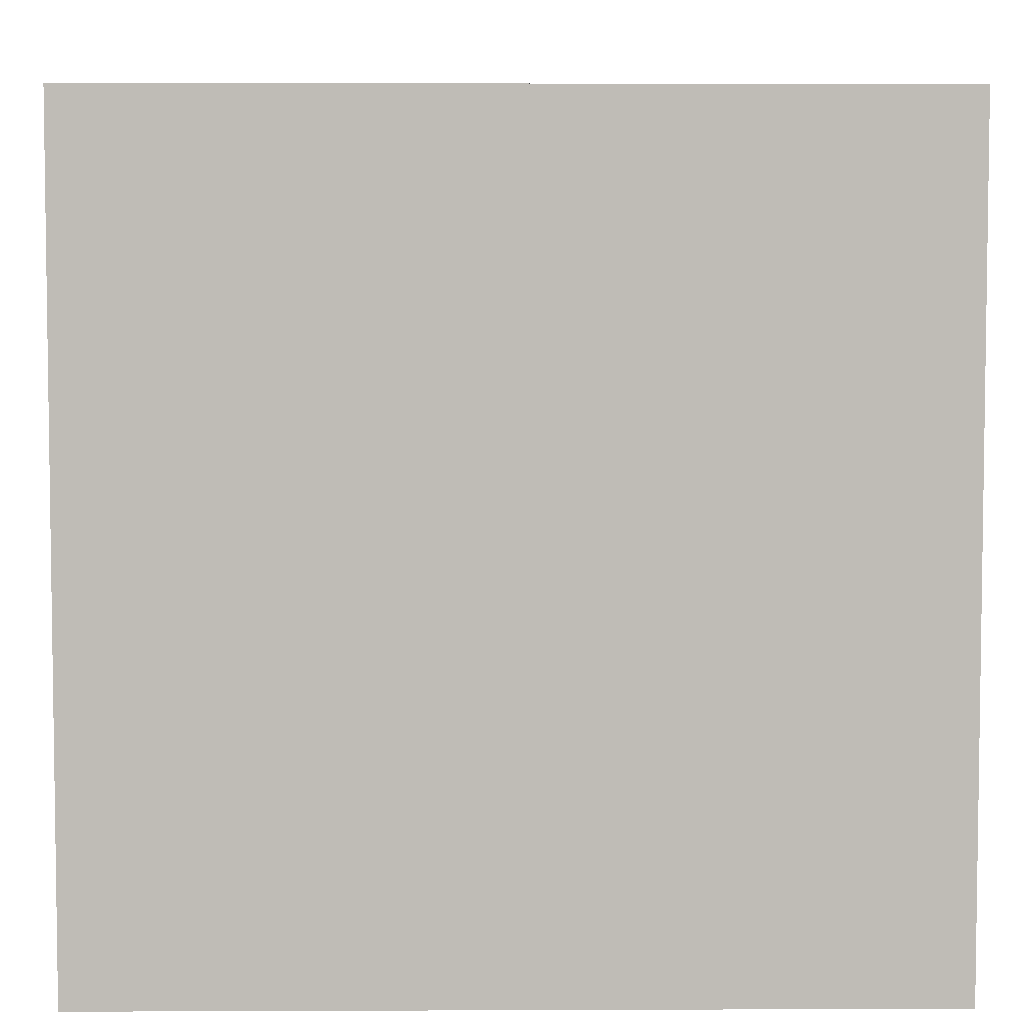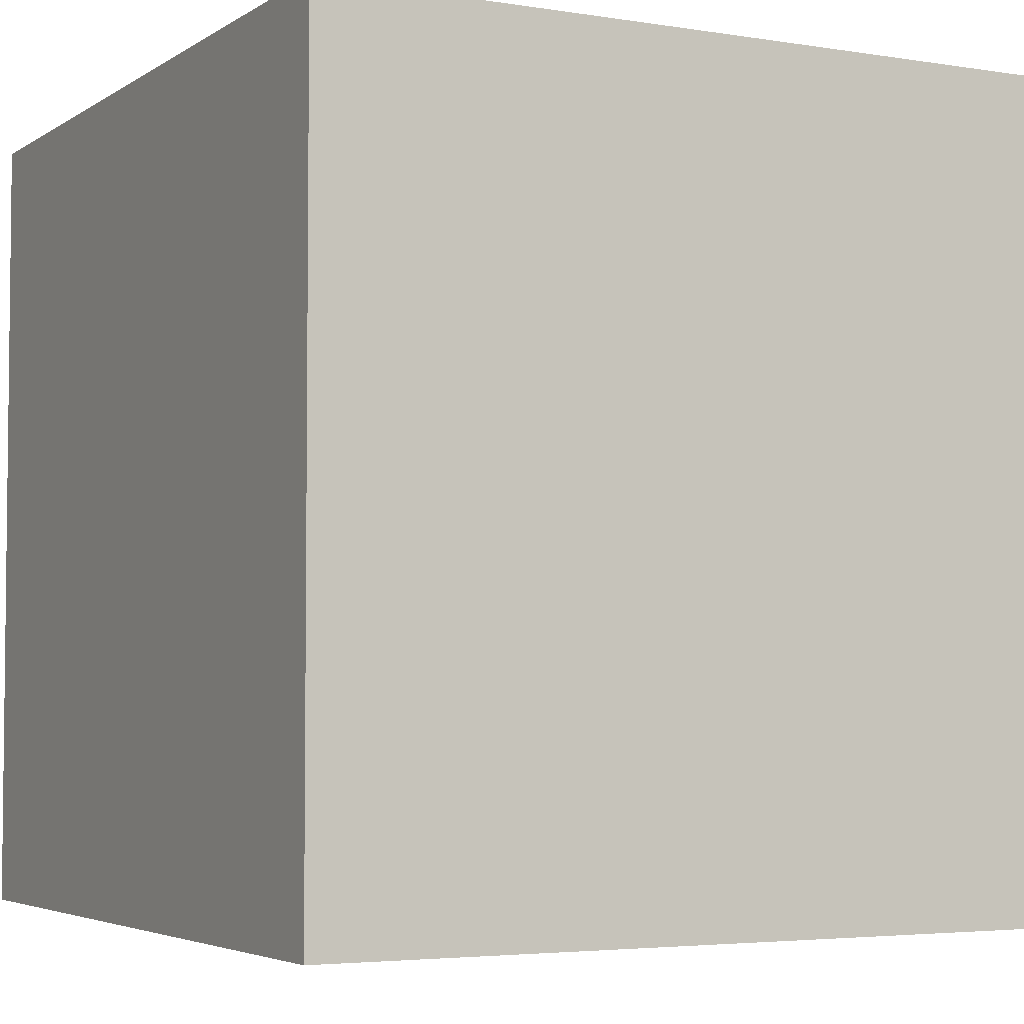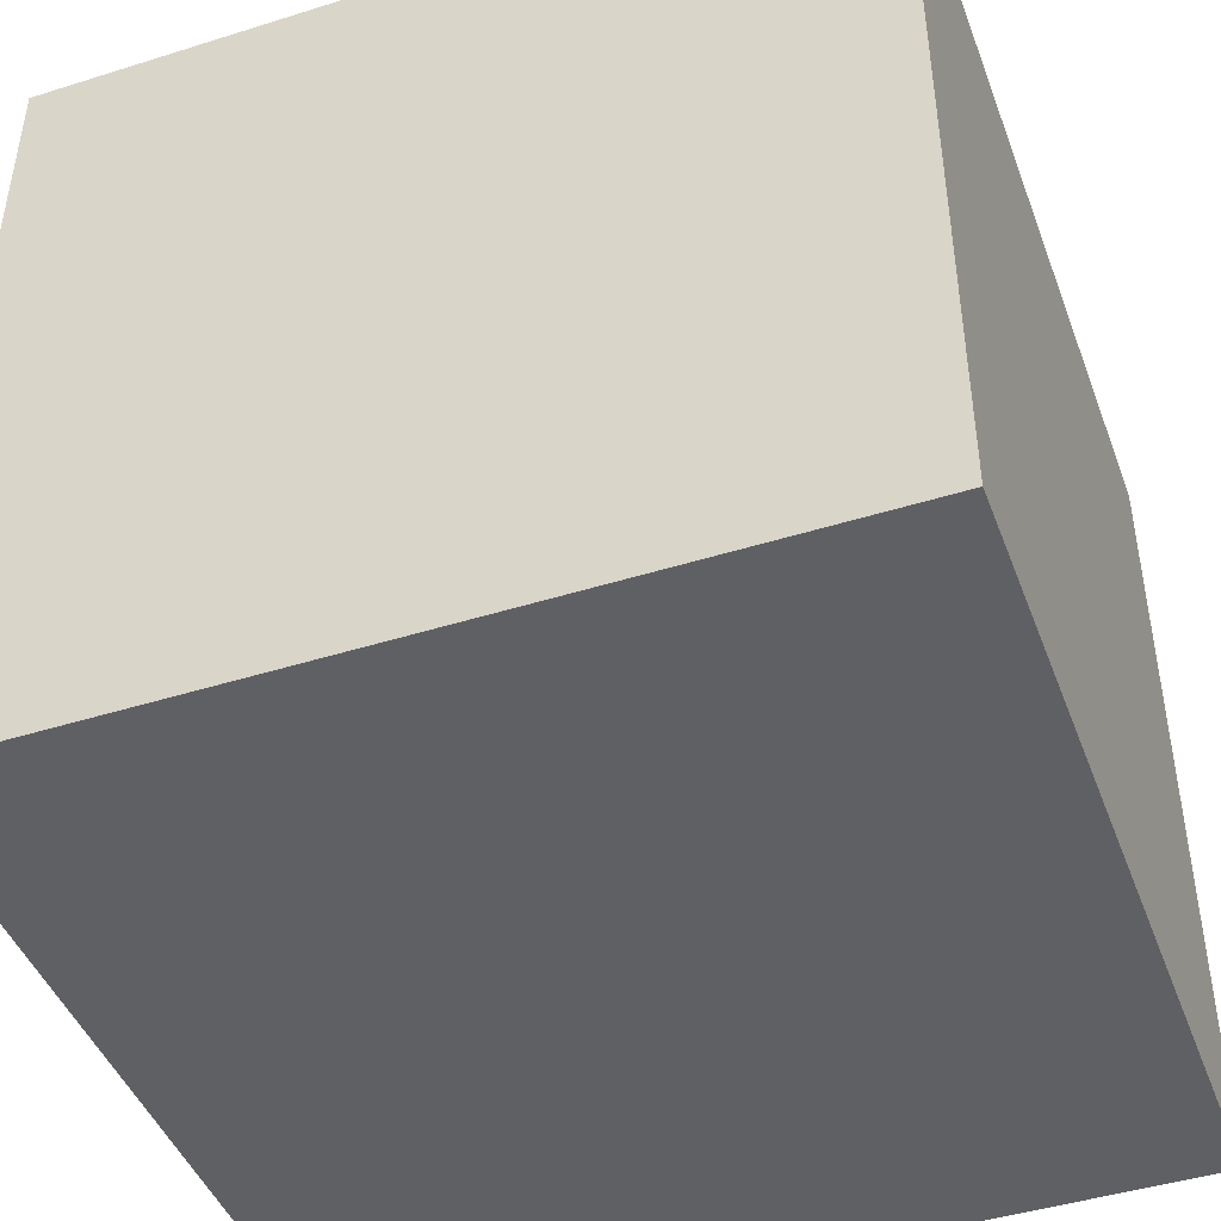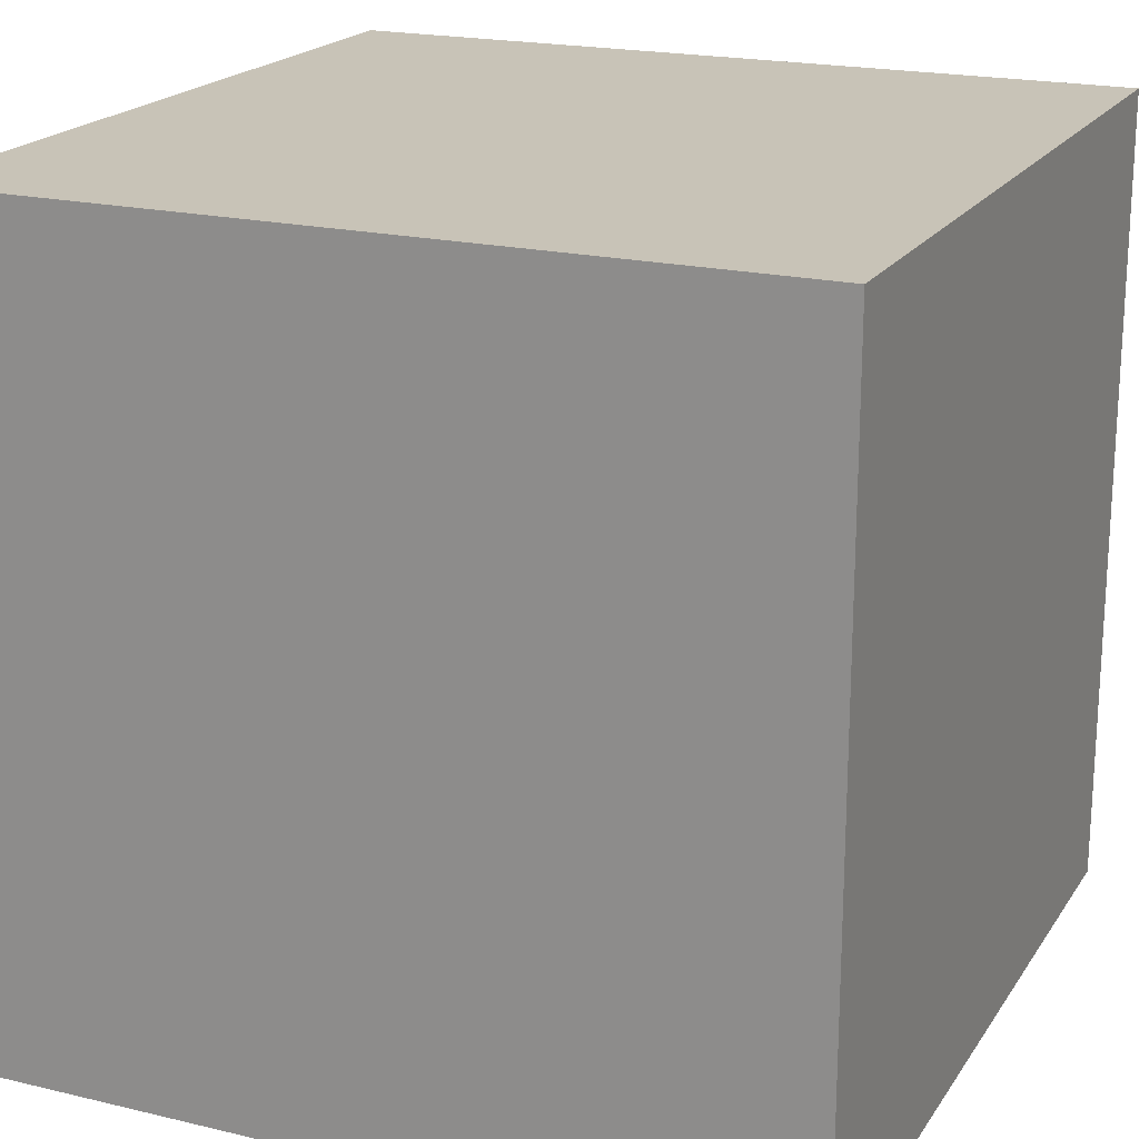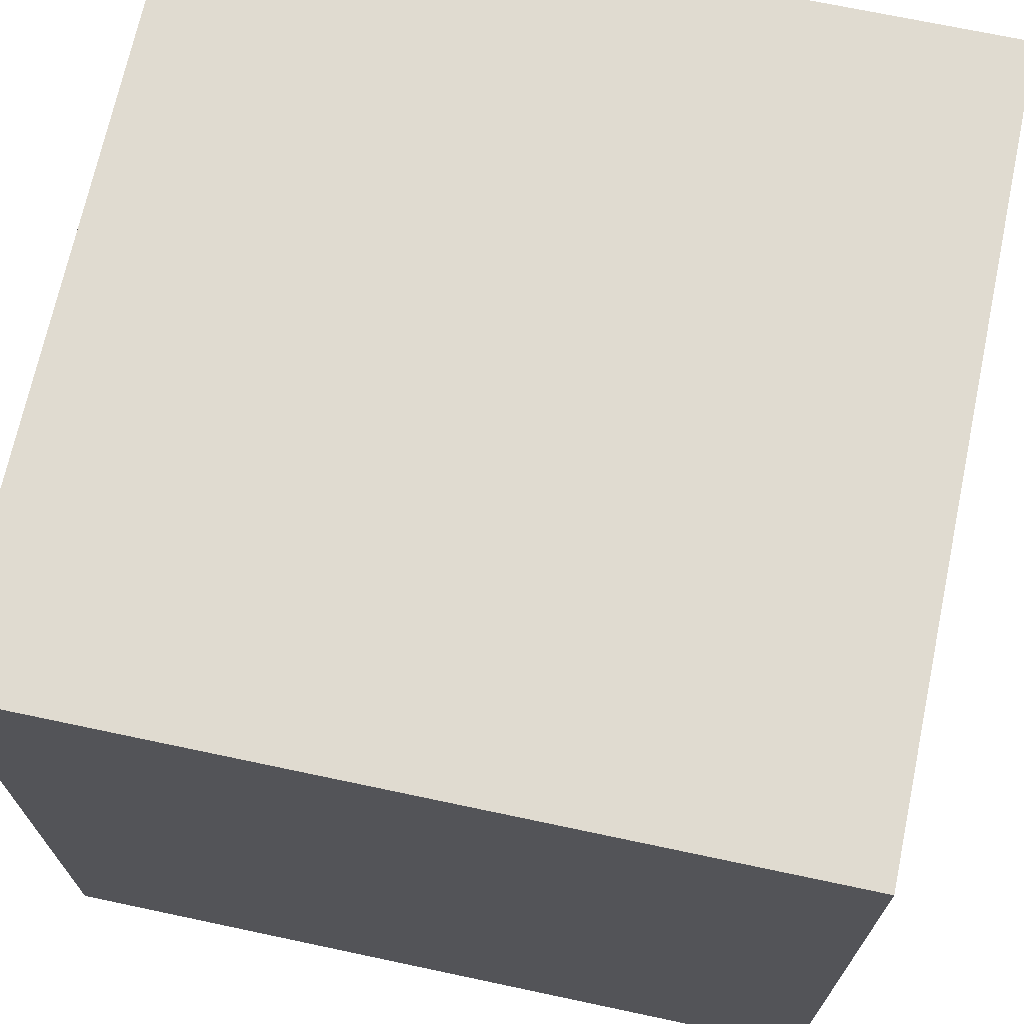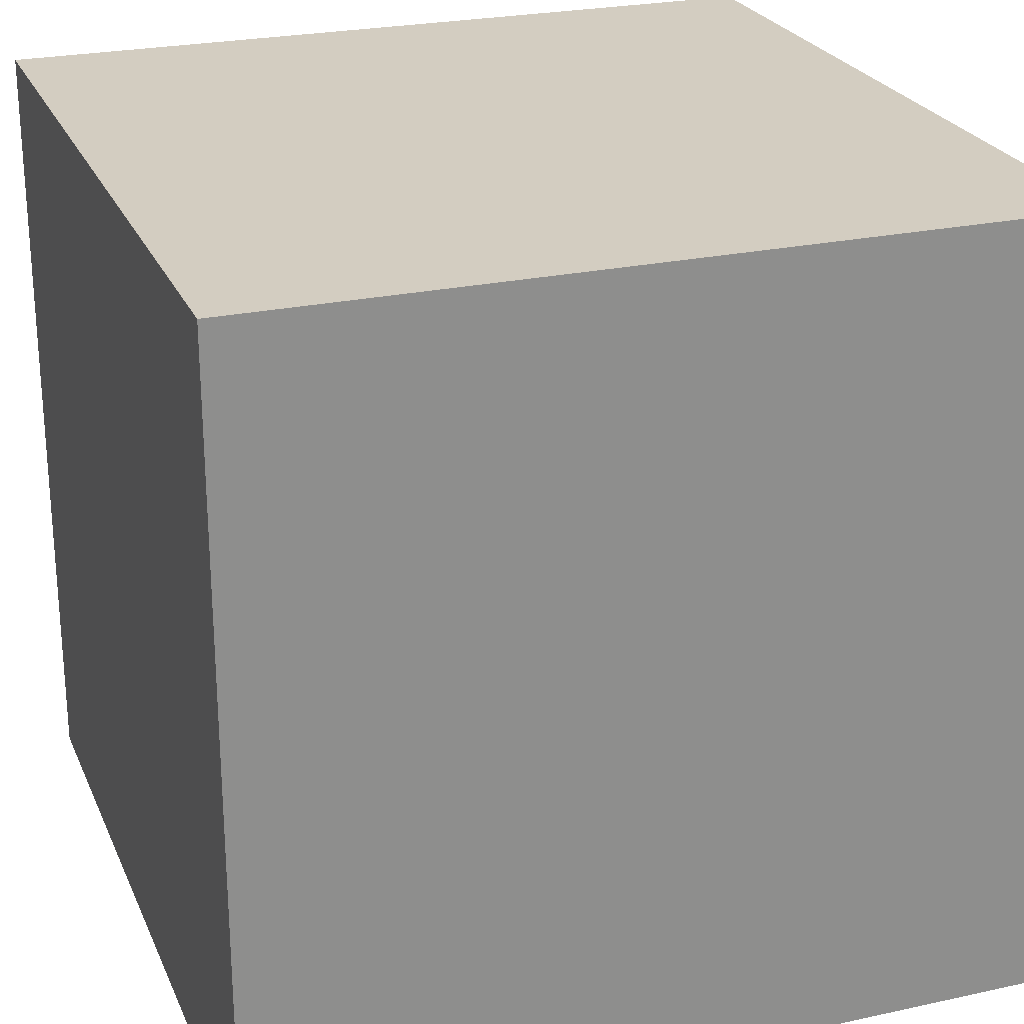
<metadata>
{"format":"obj","ext":"obj","renderer":"f3d","projection":"perspective","resolution":1024,"background":"white","views":[{"elev":5.2,"azim":-0.7,"up":"+Z"},{"elev":-4.1,"azim":-28.0,"up":"+Z"},{"elev":-45.0,"azim":-70.0,"up":"+Z"},{"elev":19.8,"azim":113.8,"up":"+Z"},{"elev":70.0,"azim":-168.0,"up":"+Y"},{"elev":24.8,"azim":-109.6,"up":"+Z"}]}
</metadata>
<code>
g Char_1-2
v -12 0 12
v -12 0 -12
v -12 24 12
v -12 24 -12
v 12 0 12
v 12 0 -12
v 12 24 12
v 12 24 -12
v -12 0 12
v -12 24 12
v 12 0 12
v 12 24 12
v -12 0 -12
v -12 24 -12
v 12 0 -12
v 12 24 -12
v -12 0 12
v 12 0 12
v -12 0 -12
v 12 0 -12
v -12 24 12
v 12 24 12
v -9 24 9
v -8 24 9
v -7 24 9
v -6 24 9
v -5 24 9
v -4 24 9
v -3 24 9
v 0 24 9
v 1 24 9
v 2 24 9
v 3 24 9
v 4 24 9
v 5 24 9
v 9 24 9
v -9 24 8
v -8 24 8
v -7 24 8
v -6 24 8
v -5 24 8
v -4 24 8
v -3 24 8
v 0 24 8
v 1 24 8
v 2 24 8
v 3 24 8
v 4 24 8
v 5 24 8
v 9 24 8
v -9 24 7
v -8 24 7
v -7 24 7
v 7 24 7
v 8 24 7
v 9 24 7
v -6 24 6
v 6 24 6
v 8 24 5
v 9 24 5
v 8 24 4
v 9 24 4
v -9 24 3
v -8 24 3
v -3 24 3
v 3 24 3
v 8 24 3
v 9 24 3
v -9 24 2
v -8 24 2
v 8 24 2
v 9 24 2
v -9 24 1
v -8 24 1
v -1 24 1
v 0 24 1
v 1 24 1
v 2 24 1
v 8 24 1
v 9 24 1
v -9 24 -0
v -8 24 -0
v 1 24 -0
v 2 24 -0
v 8 24 -0
v 9 24 -0
v -9 24 -1
v -8 24 -1
v 0 24 -1
v 3 24 -1
v 8 24 -1
v 9 24 -1
v -9 24 -2
v -8 24 -2
v -4 24 -2
v -3 24 -2
v -1 24 -2
v 0 24 -2
v 8 24 -2
v 9 24 -2
v -9 24 -3
v -8 24 -3
v -4 24 -3
v -3 24 -3
v -1 24 -3
v 0 24 -3
v 8 24 -3
v 9 24 -3
v -9 24 -4
v -8 24 -4
v 8 24 -4
v 9 24 -4
v -6 24 -6
v 6 24 -6
v -9 24 -7
v -8 24 -7
v -7 24 -7
v 7 24 -7
v -9 24 -8
v -8 24 -8
v -7 24 -8
v -5 24 -8
v -4 24 -8
v -3 24 -8
v -2 24 -8
v -1 24 -8
v 0 24 -8
v 2 24 -8
v 3 24 -8
v 4 24 -8
v 5 24 -8
v 7 24 -8
v -9 24 -9
v -8 24 -9
v -7 24 -9
v -5 24 -9
v -4 24 -9
v -3 24 -9
v -2 24 -9
v -1 24 -9
v 0 24 -9
v 2 24 -9
v 3 24 -9
v 4 24 -9
v 5 24 -9
v 7 24 -9
v 8 24 -9
v 9 24 -9
v -12 24 -12
v 12 24 -12
f 3 2 1
f 4 2 3
f 5 6 7
f 7 6 8
f 11 10 9
f 12 10 11
f 13 14 15
f 15 14 16
f 19 18 17
f 20 18 19
f 21 22 23
f 23 22 24
f 24 22 25
f 25 22 26
f 26 22 27
f 27 22 28
f 28 22 29
f 29 22 30
f 30 22 31
f 31 22 32
f 32 22 33
f 33 22 34
f 34 22 35
f 35 22 36
f 21 23 37
f 23 24 37
f 24 25 38
f 37 24 38
f 25 26 39
f 38 25 39
f 26 27 40
f 39 26 40
f 27 28 41
f 40 27 41
f 28 29 42
f 41 28 42
f 29 30 43
f 42 29 43
f 30 31 44
f 43 30 44
f 31 32 45
f 44 31 45
f 32 33 46
f 45 32 46
f 33 34 47
f 46 33 47
f 34 35 48
f 47 34 48
f 35 36 49
f 48 35 49
f 36 22 50
f 49 36 50
f 48 49 51
f 47 48 51
f 49 50 51
f 46 47 51
f 45 46 51
f 44 45 51
f 43 44 51
f 42 43 51
f 41 42 51
f 40 41 51
f 39 40 51
f 38 39 51
f 37 38 51
f 21 37 51
f 51 50 52
f 52 50 53
f 53 50 54
f 54 50 55
f 50 22 56
f 55 50 56
f 53 54 57
f 57 54 58
f 54 55 59
f 55 56 59
f 56 22 60
f 59 56 60
f 54 59 61
f 59 60 61
f 60 22 62
f 61 60 62
f 21 51 63
f 51 52 63
f 52 53 64
f 63 52 64
f 57 58 65
f 65 58 66
f 61 62 67
f 54 61 67
f 62 22 68
f 67 62 68
f 21 63 69
f 63 64 69
f 64 53 70
f 69 64 70
f 54 67 71
f 67 68 71
f 68 22 72
f 71 68 72
f 21 69 73
f 69 70 73
f 70 53 74
f 73 70 74
f 65 66 75
f 75 66 76
f 76 66 77
f 77 66 78
f 54 71 79
f 71 72 79
f 72 22 80
f 79 72 80
f 21 73 81
f 73 74 81
f 74 53 82
f 81 74 82
f 77 78 83
f 76 77 83
f 78 66 84
f 83 78 84
f 54 79 85
f 79 80 85
f 80 22 86
f 85 80 86
f 21 81 87
f 81 82 87
f 82 53 88
f 87 82 88
f 76 83 89
f 83 84 89
f 75 76 89
f 66 58 90
f 89 84 90
f 84 66 90
f 54 85 91
f 85 86 91
f 86 22 92
f 91 86 92
f 21 87 93
f 87 88 93
f 88 53 94
f 93 88 94
f 57 65 95
f 65 75 96
f 95 65 96
f 75 89 97
f 96 75 97
f 89 90 97
f 97 90 98
f 54 91 99
f 91 92 99
f 92 22 100
f 99 92 100
f 21 93 101
f 93 94 101
f 94 53 102
f 101 94 102
f 95 96 103
f 57 95 103
f 96 97 104
f 103 96 104
f 97 98 105
f 104 97 105
f 98 90 106
f 105 98 106
f 99 100 107
f 54 99 107
f 100 22 108
f 107 100 108
f 21 101 109
f 101 102 109
f 102 53 110
f 109 102 110
f 54 107 111
f 107 108 111
f 108 22 112
f 111 108 112
f 104 105 113
f 53 57 113
f 105 106 113
f 57 103 113
f 103 104 113
f 58 54 114
f 113 106 114
f 90 58 114
f 106 90 114
f 21 109 115
f 109 110 115
f 110 53 116
f 115 110 116
f 53 113 117
f 116 53 117
f 113 114 117
f 54 111 118
f 117 114 118
f 114 54 118
f 115 116 119
f 116 117 119
f 117 118 119
f 21 115 119
f 119 118 120
f 120 118 121
f 121 118 122
f 122 118 123
f 123 118 124
f 124 118 125
f 125 118 126
f 126 118 127
f 127 118 128
f 128 118 129
f 129 118 130
f 130 118 131
f 118 111 132
f 131 118 132
f 21 119 133
f 119 120 133
f 120 121 134
f 133 120 134
f 121 122 135
f 134 121 135
f 122 123 136
f 135 122 136
f 123 124 137
f 136 123 137
f 124 125 138
f 137 124 138
f 125 126 139
f 138 125 139
f 126 127 140
f 139 126 140
f 127 128 141
f 140 127 141
f 128 129 142
f 141 128 142
f 129 130 143
f 142 129 143
f 130 131 144
f 143 130 144
f 131 132 145
f 144 131 145
f 132 111 146
f 145 132 146
f 111 112 147
f 146 111 147
f 112 22 148
f 147 112 148
f 142 143 149
f 146 147 149
f 147 148 149
f 141 142 149
f 140 141 149
f 139 140 149
f 138 139 149
f 137 138 149
f 136 137 149
f 135 136 149
f 134 135 149
f 133 134 149
f 21 133 149
f 143 144 149
f 144 145 149
f 145 146 149
f 148 22 150
f 149 148 150

</code>
